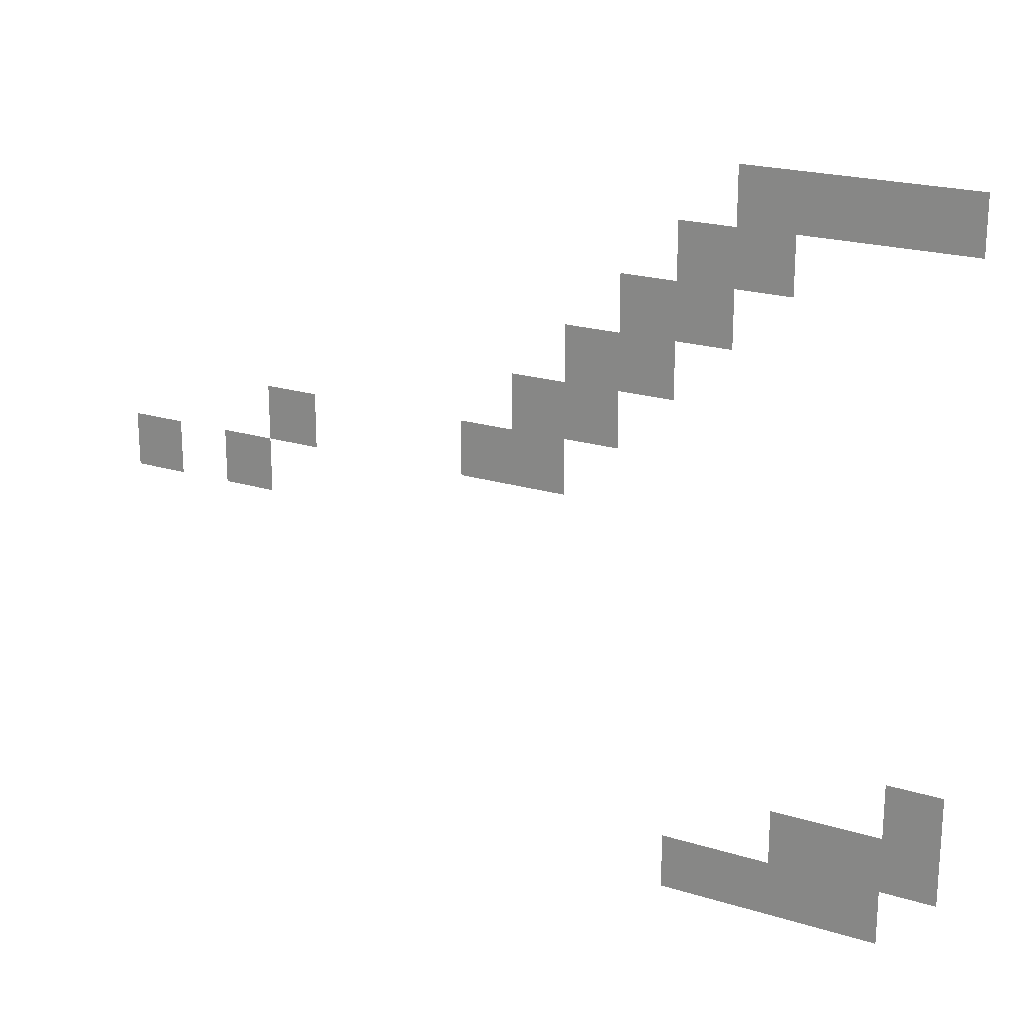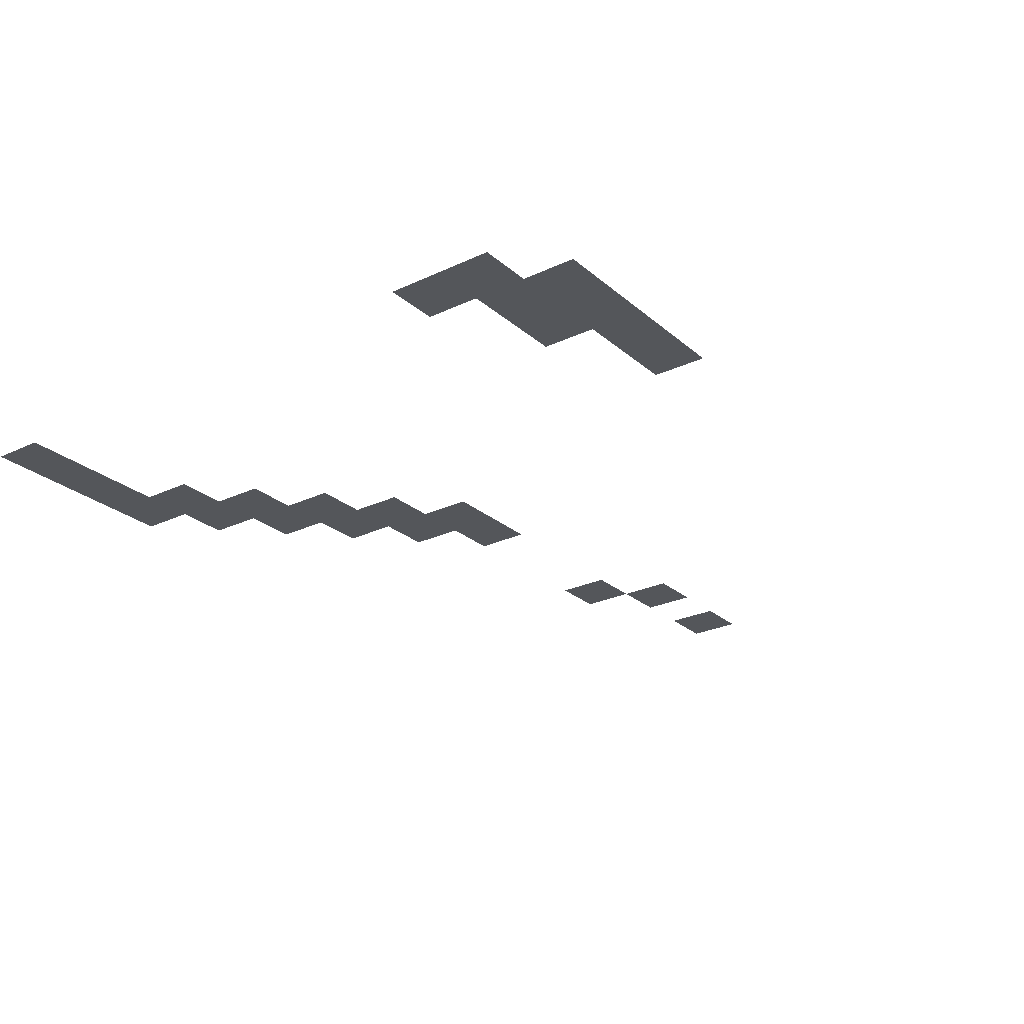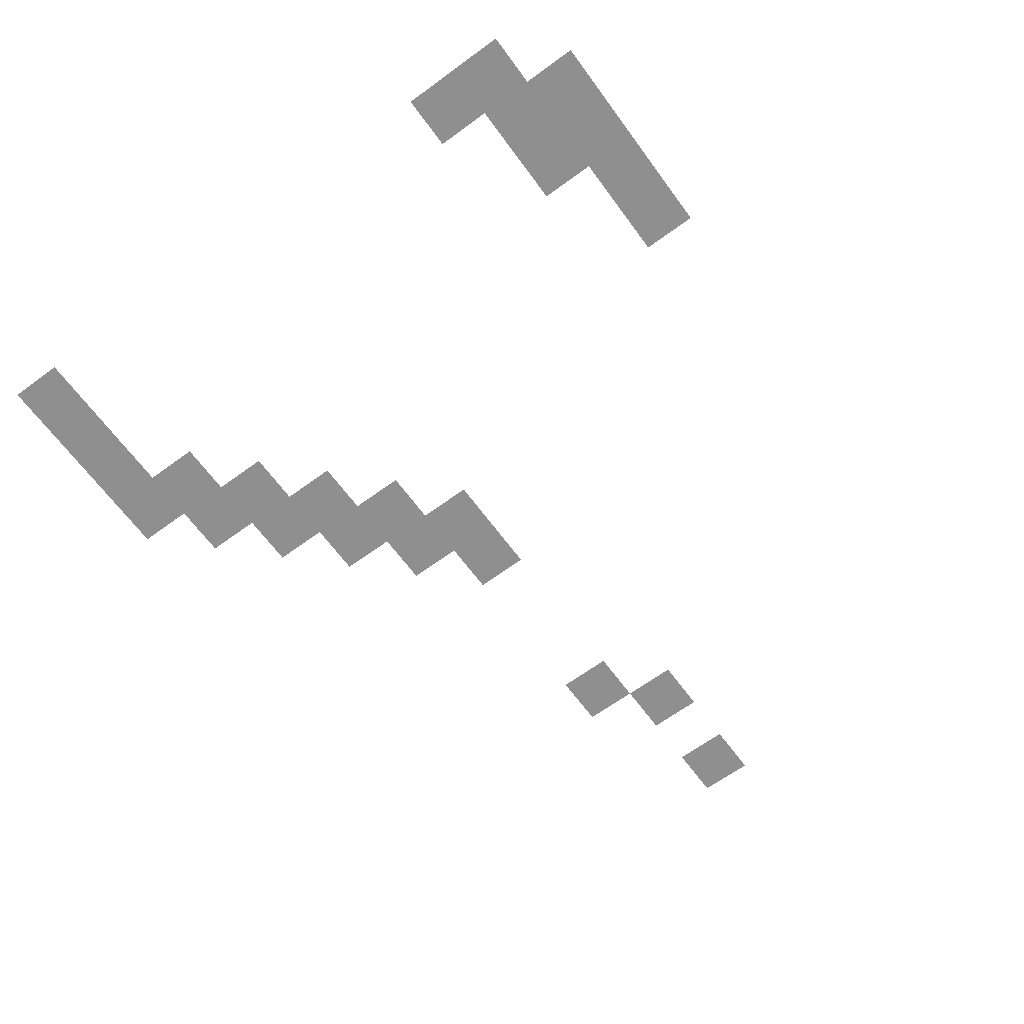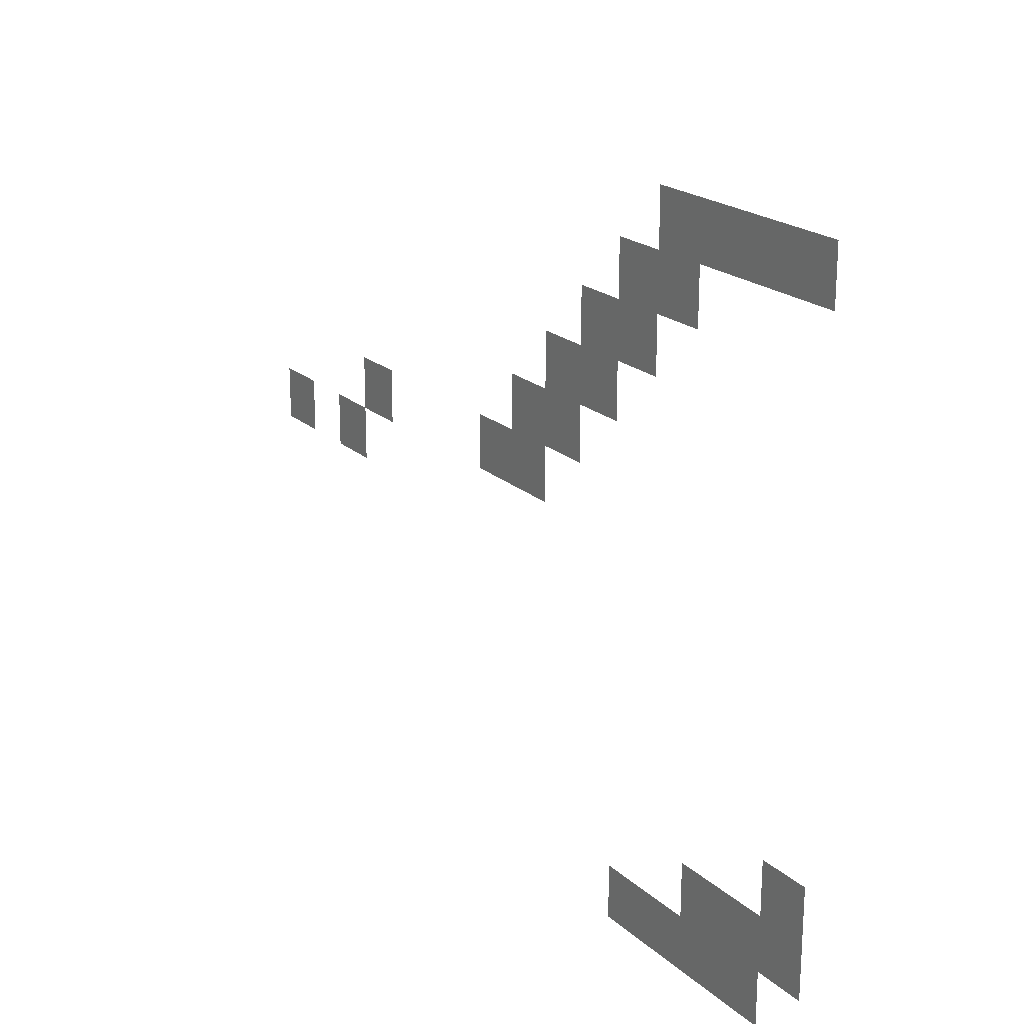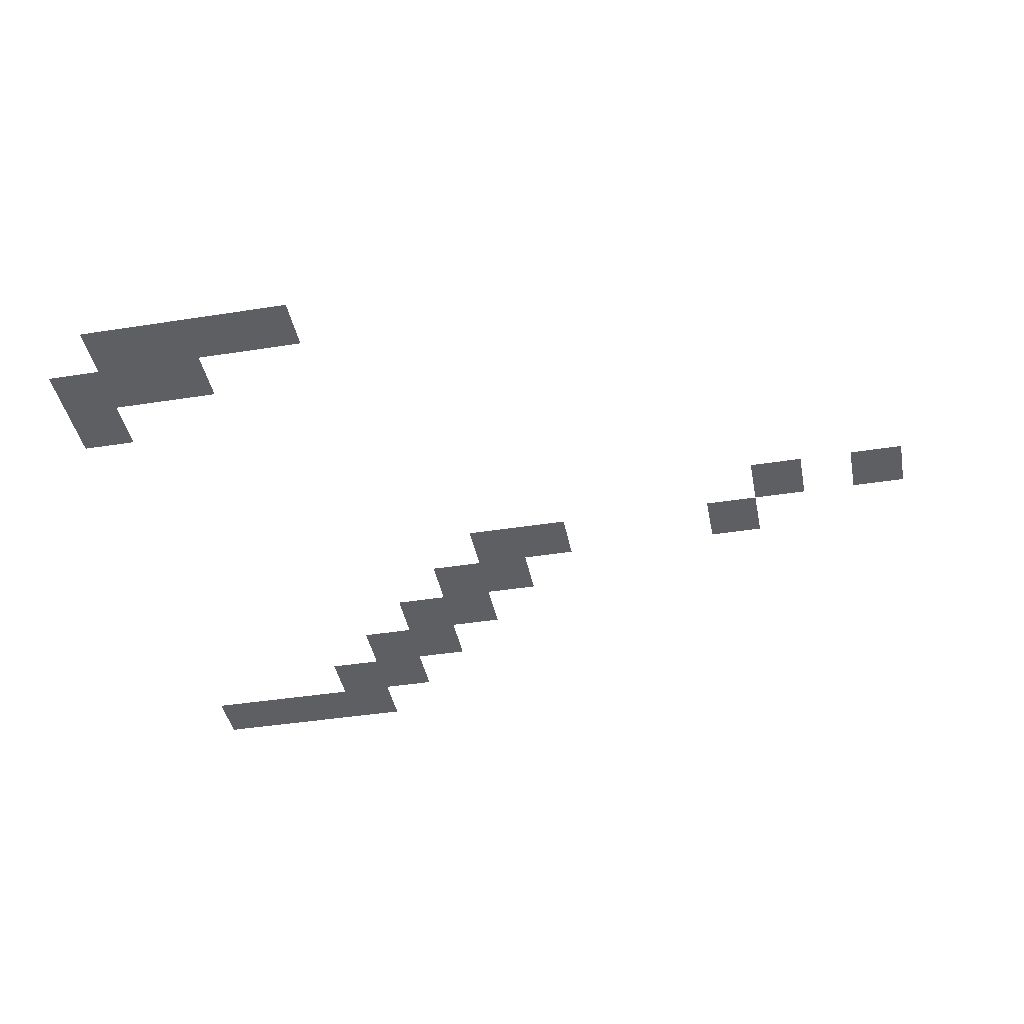
<metadata>
{"format":"obj","ext":"obj","renderer":"f3d","projection":"perspective","resolution":1024,"background":"white","views":[{"elev":21.0,"azim":-151.1,"up":"+Y"},{"elev":-25.7,"azim":-53.1,"up":"+Z"},{"elev":-65.4,"azim":-53.7,"up":"+Z"},{"elev":21.0,"azim":-123.5,"up":"+Y"},{"elev":-41.1,"azim":10.9,"up":"+Z"}]}
</metadata>
<code>
v -192 -64 0
v -208 -64 0
v -208 -48 0
v -192 -48 0
v -208 -64 0
v -224 -64 0
v -224 -48 0
v -208 -48 0
v -224 -64 0
v -240 -64 0
v -240 -48 0
v -224 -48 0
v -240 -64 0
v -256 -64 0
v -256 -48 0
v -240 -48 0
v -176 -80 0
v -192 -80 0
v -192 -64 0
v -176 -64 0
v -192 -80 0
v -208 -80 0
v -208 -64 0
v -192 -64 0
v -160 -96 0
v -176 -96 0
v -176 -80 0
v -160 -80 0
v -176 -96 0
v -192 -96 0
v -192 -80 0
v -176 -80 0
v -144 -112 0
v -160 -112 0
v -160 -96 0
v -144 -96 0
v -160 -112 0
v -176 -112 0
v -176 -96 0
v -160 -96 0
v -128 -128 0
v -144 -128 0
v -144 -112 0
v -128 -112 0
v -144 -128 0
v -160 -128 0
v -160 -112 0
v -144 -112 0
v -48 -144 0
v -64 -144 0
v -64 -128 0
v -48 -128 0
v -112 -144 0
v -128 -144 0
v -128 -128 0
v -112 -128 0
v -128 -144 0
v -144 -144 0
v -144 -128 0
v -128 -128 0
v 0 -160 0
v -16 -160 0
v -16 -144 0
v 0 -144 0
v -32 -160 0
v -48 -160 0
v -48 -144 0
v -32 -144 0
v -240 -224 0
v -256 -224 0
v -256 -208 0
v -240 -208 0
v -208 -240 0
v -224 -240 0
v -224 -224 0
v -208 -224 0
v -224 -240 0
v -240 -240 0
v -240 -224 0
v -224 -224 0
v -240 -240 0
v -256 -240 0
v -256 -224 0
v -240 -224 0
v -176 -256 0
v -192 -256 0
v -192 -240 0
v -176 -240 0
v -192 -256 0
v -208 -256 0
v -208 -240 0
v -192 -240 0
v -208 -256 0
v -224 -256 0
v -224 -240 0
v -208 -240 0
v -224 -256 0
v -240 -256 0
v -240 -240 0
v -224 -240 0
g Map1_mesh_0328
f 1 2 3 4
f 5 6 7 8
f 9 10 11 12
f 13 14 15 16
f 17 18 19 20
f 21 22 23 24
f 25 26 27 28
f 29 30 31 32
f 33 34 35 36
f 37 38 39 40
f 41 42 43 44
f 45 46 47 48
f 49 50 51 52
f 53 54 55 56
f 57 58 59 60
f 61 62 63 64
f 65 66 67 68
f 69 70 71 72
f 73 74 75 76
f 77 78 79 80
f 81 82 83 84
f 85 86 87 88
f 89 90 91 92
f 93 94 95 96
f 97 98 99 100

</code>
